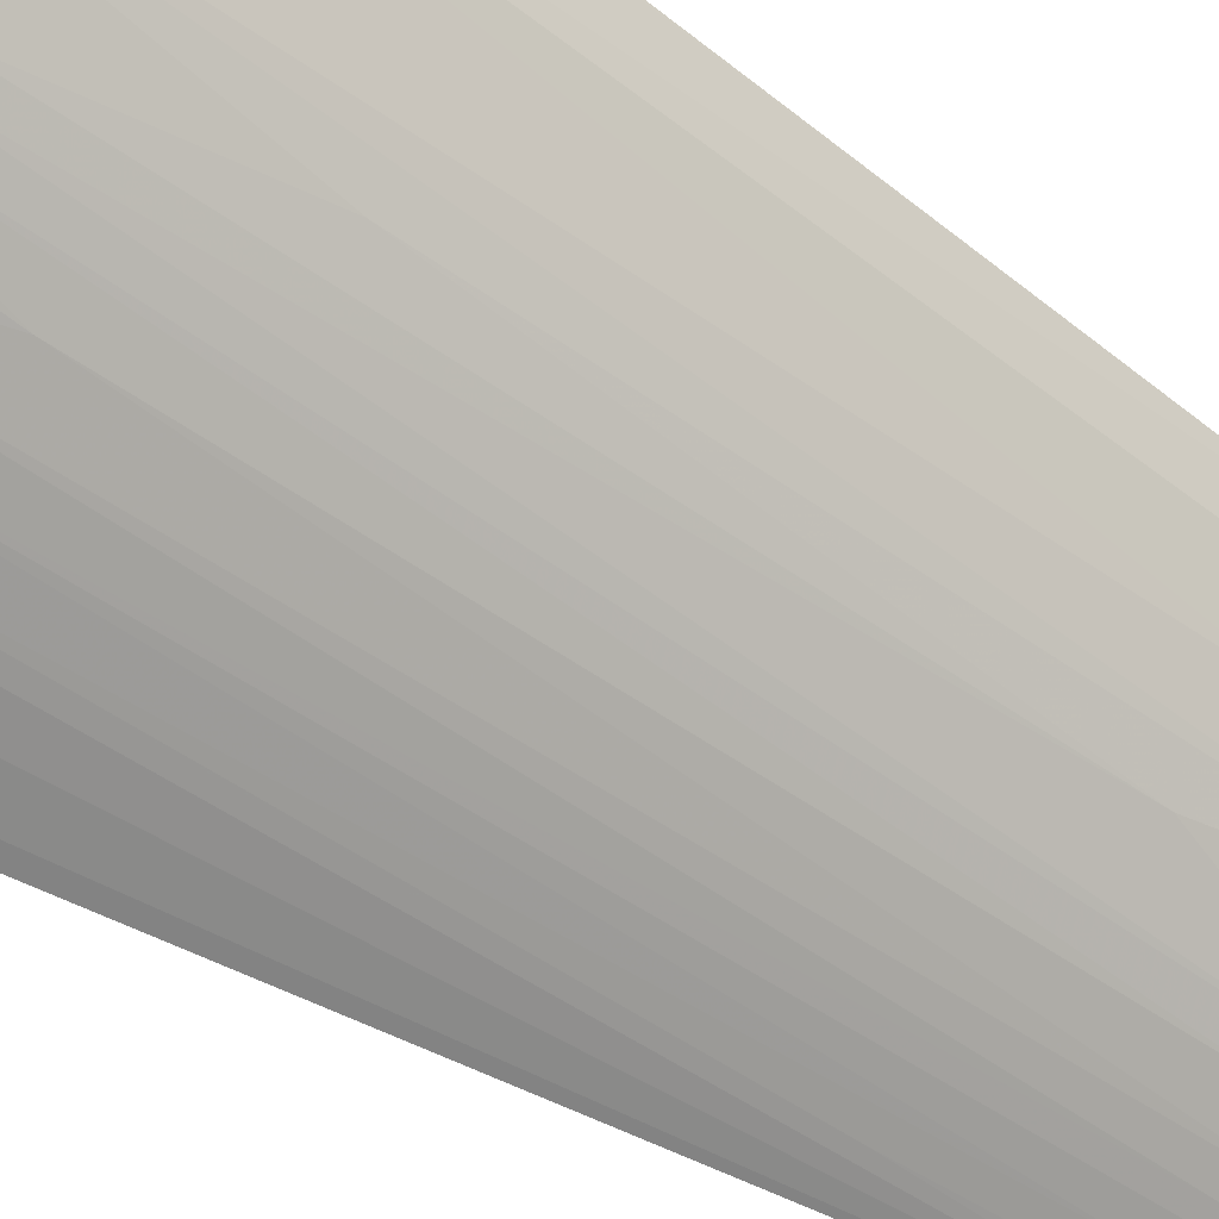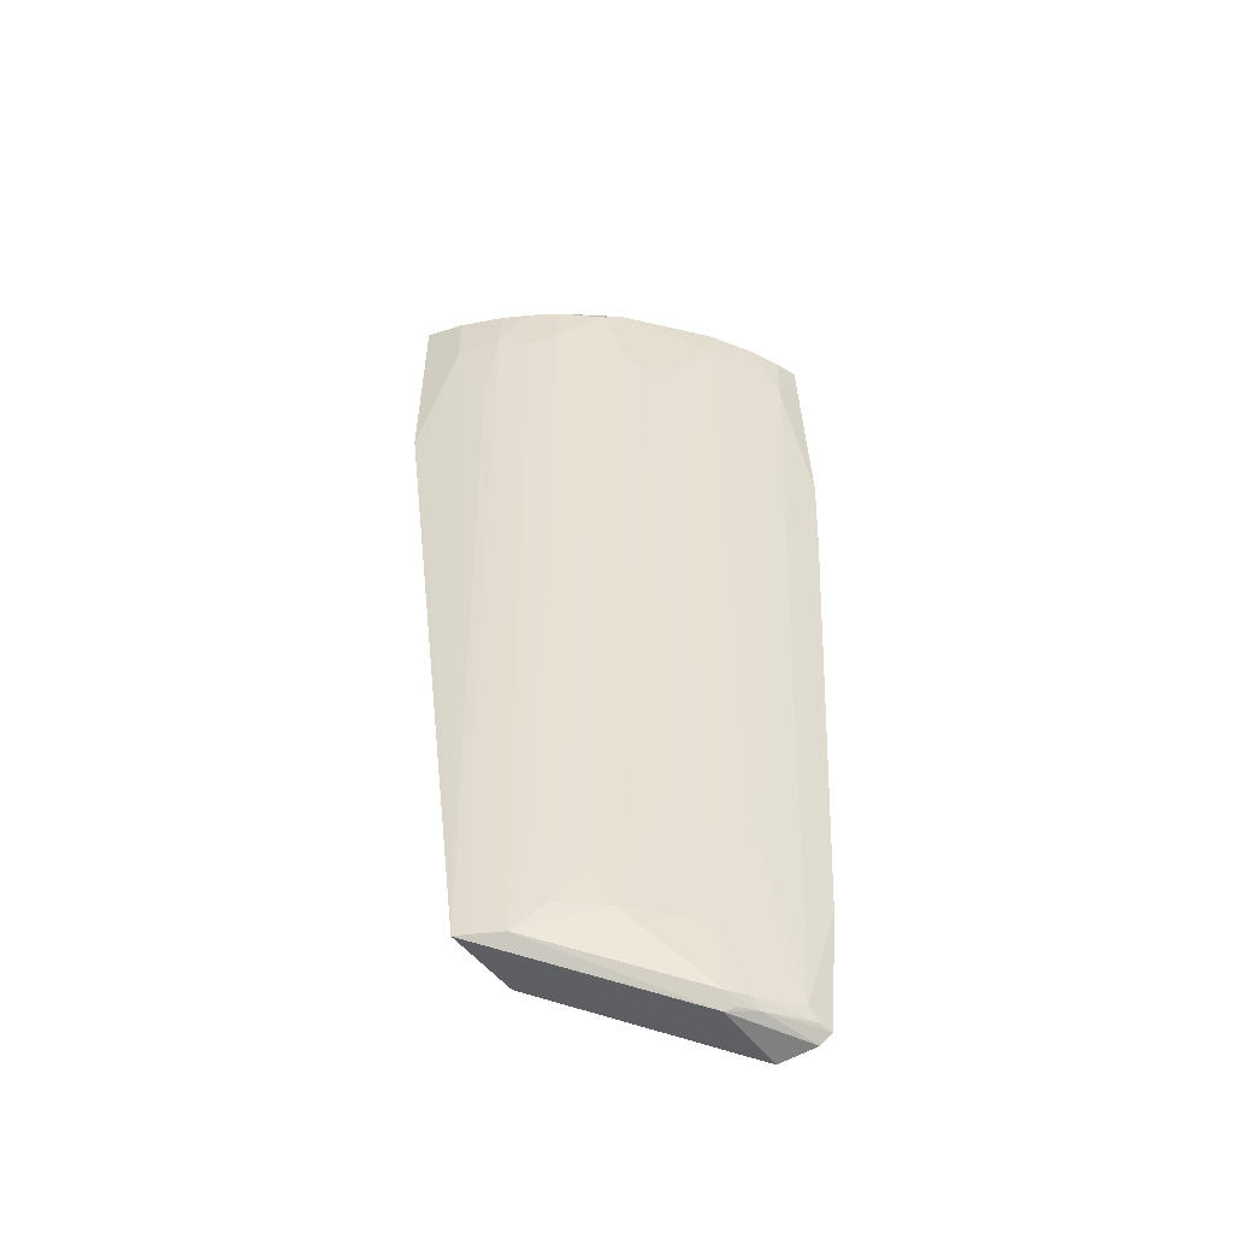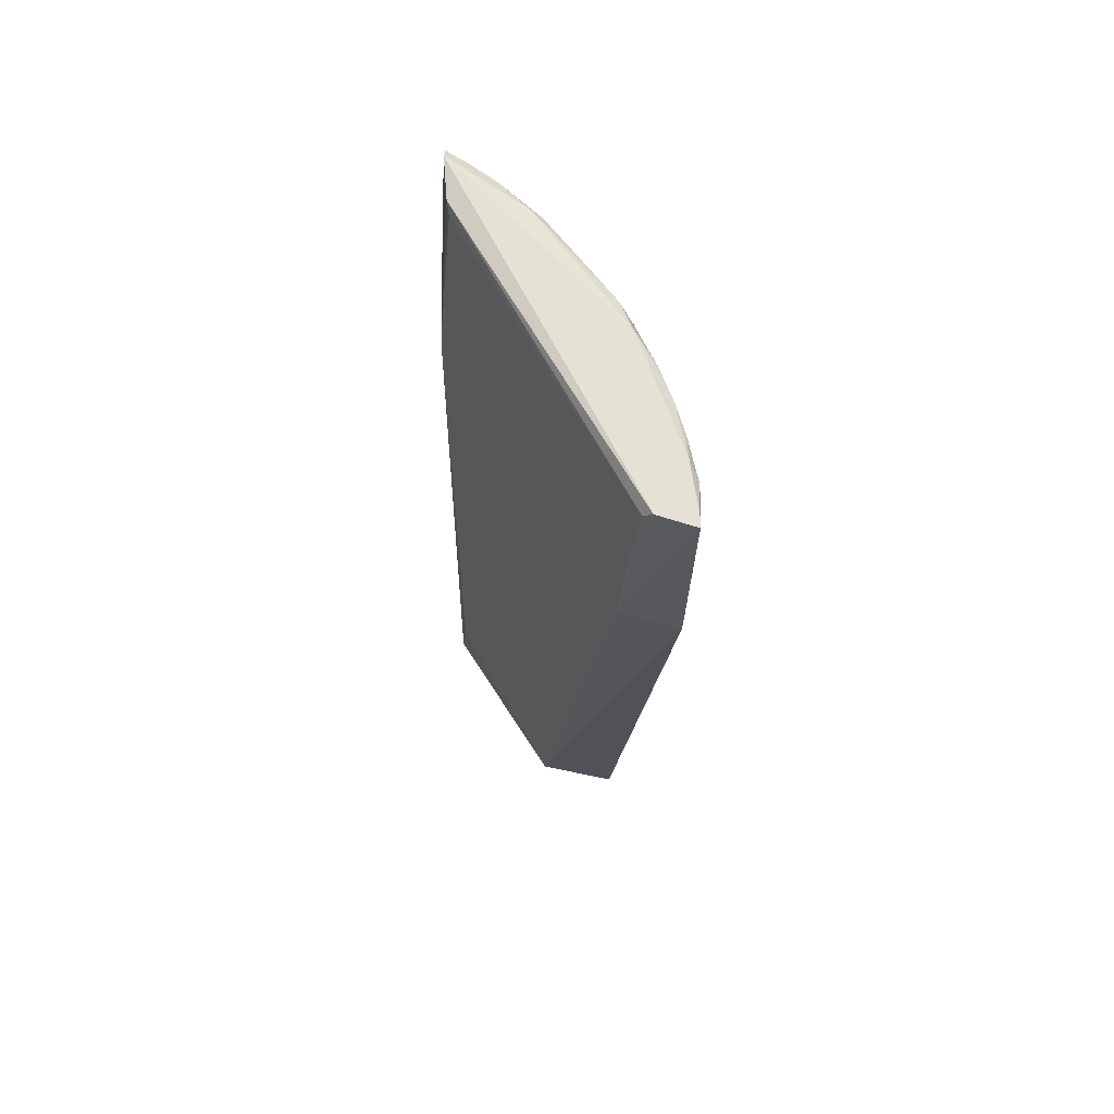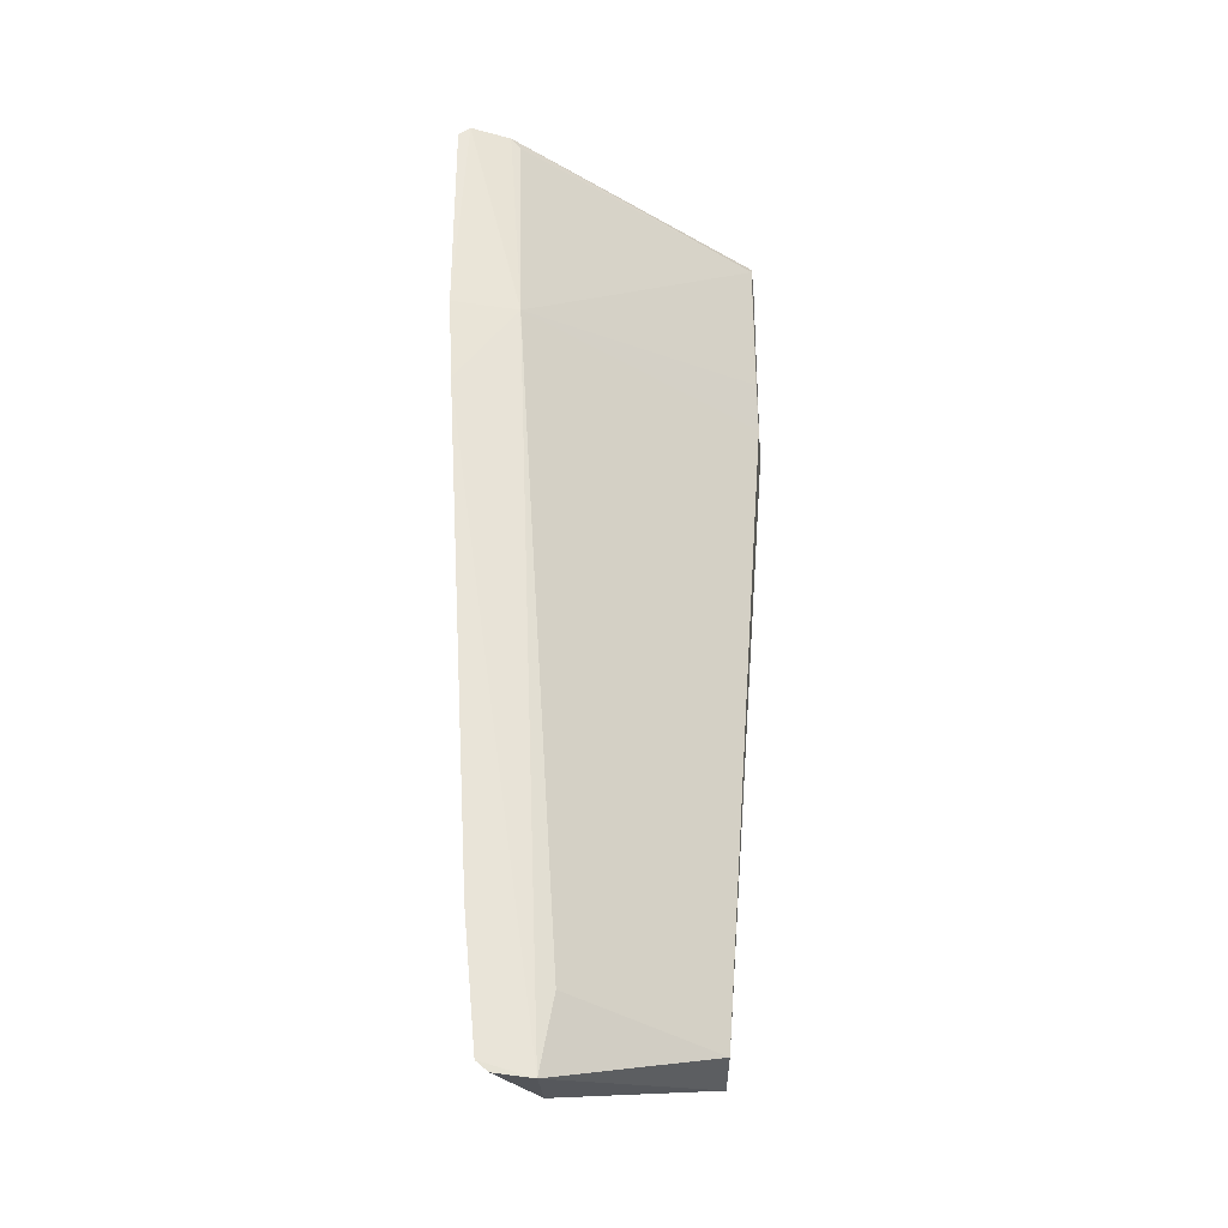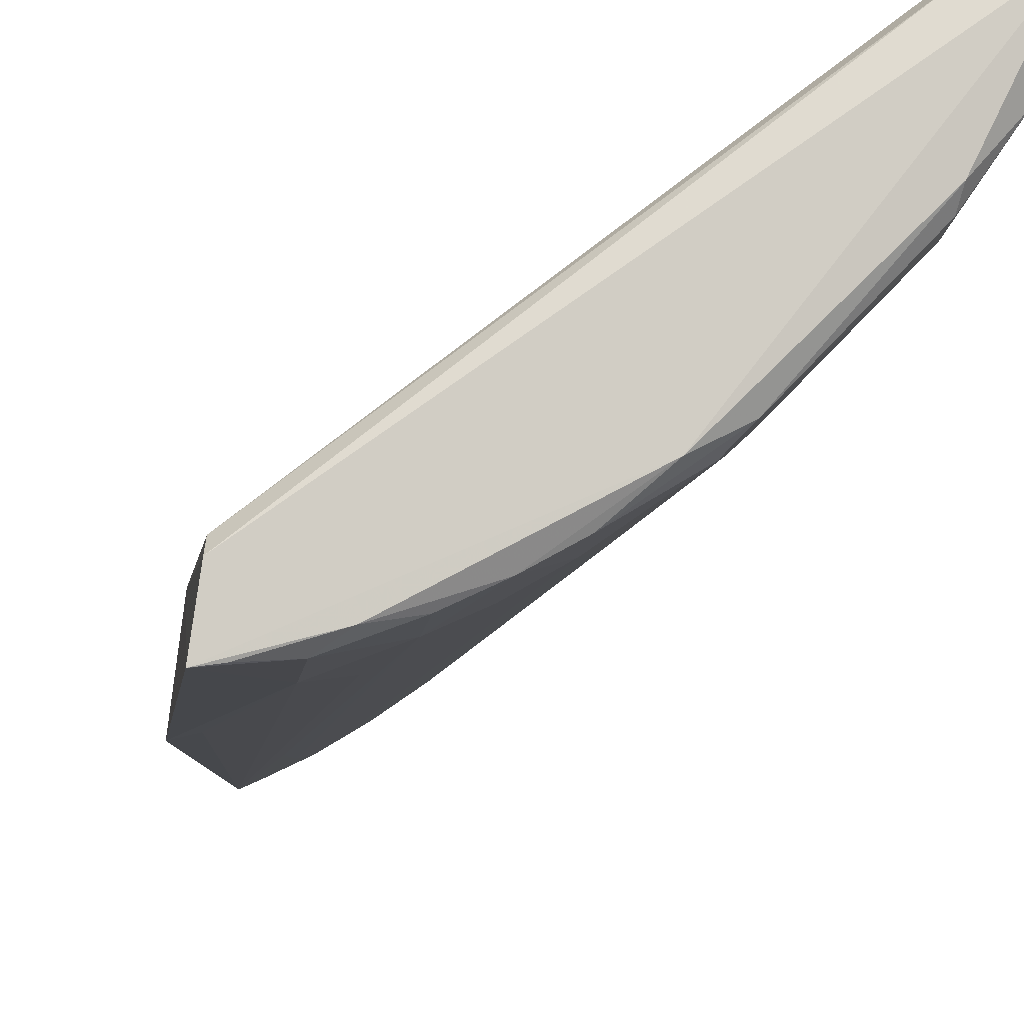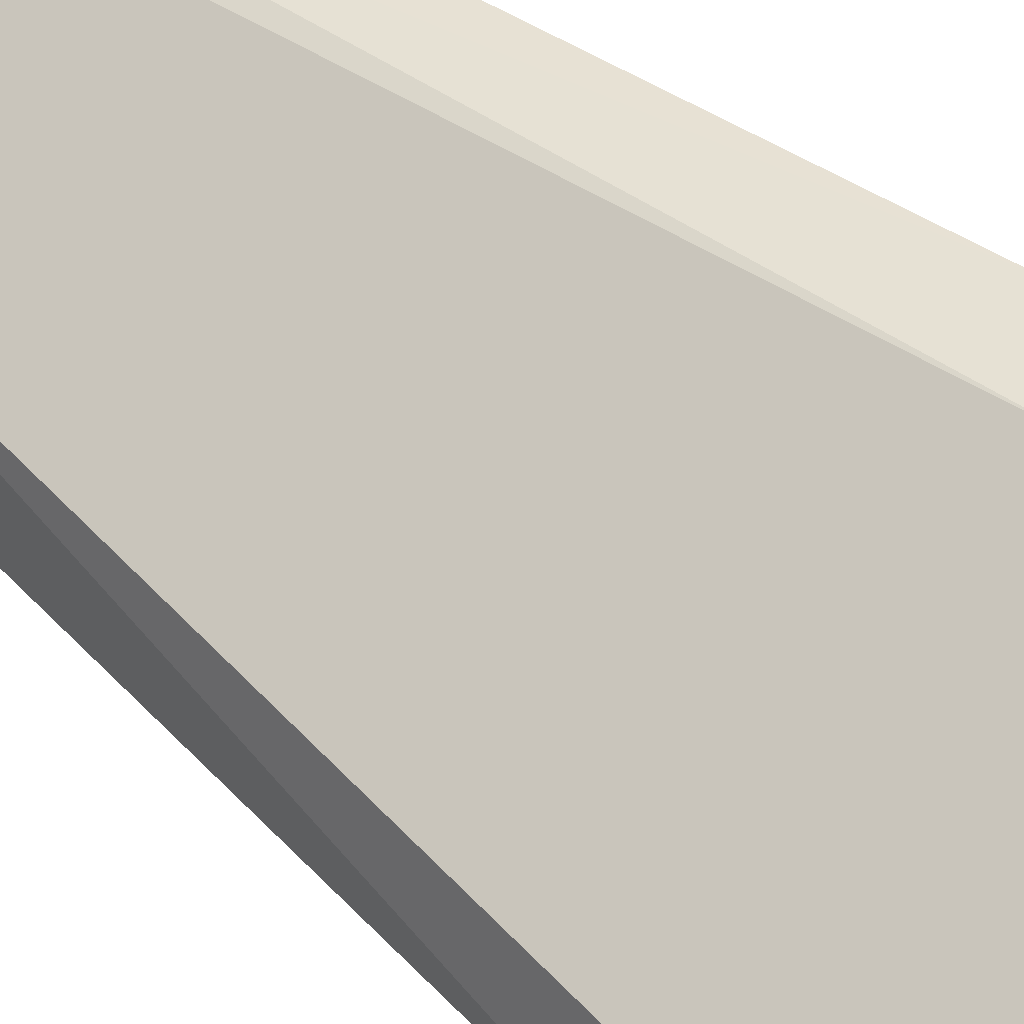
<metadata>
{"format":"obj","ext":"obj","renderer":"f3d","projection":"perspective","resolution":1024,"background":"white","views":[{"elev":-51.7,"azim":-128.3,"up":"+Z"},{"elev":-53.4,"azim":-147.7,"up":"+Y"},{"elev":67.2,"azim":98.4,"up":"+Y"},{"elev":-28.4,"azim":-2.1,"up":"+Y"},{"elev":-9.6,"azim":174.1,"up":"+Z"},{"elev":37.7,"azim":136.3,"up":"+Z"}]}
</metadata>
<code>
v 4.132 69.77 19.84
v 21.86 4.183 11.35
v 25.73 68.93 4.836
v 23.25 68.84 1.846
v 14.25 5.915 10.24
v 26.25 53.62 1.594
v 25.84 69.61 4.204
v 8.067 53.5 20.21
v 13.09 68.22 7.017
v 25.72 53.5 5.864
v 22.09 3.759 5.626
v 7.049 69.44 19.17
v 14.08 69.38 6.932
v 26.23 69.46 1.491
v 6.541 0.9402 21.05
v 11.09 5.43 20.09
v 25.67 57.73 5.65
v 23.25 64.24 1.853
v 18.27 10.15 7.14
v 7.698 68.76 18.96
v 7.113 68.84 13.24
v 18.19 68.84 3.964
v 10.09 0 20.71
v 10.04 1.171 15.08
v 3.571 47.25 21.1
v 25.25 53.63 1.843
v 19.19 3.78 7.01
v 15.26 9.095 9.189
v 12.11 68.84 7.997
v 6.933 69.38 14.05
v 10.15 60 10.11
v 16.23 68.84 5.057
v 20.22 65.3 2.924
v 22.09 69.38 2.621
v 10.53 0.2917 15.73
v 3.261 53.59 20.99
v 7.086 1.786 19.27
v 5.679 10.13 21.14
v 12.14 63.18 8.058
v 16.21 65.31 5.016
v 17.21 5.905 8.051
v 3.923 68.84 18.24
v 7.033 66.37 13.18
v 11.2 17.58 12.21
v 20.23 68.84 2.996
v 21.22 57.88 2.925
v 20.24 10.15 6.105
v 25.21 69.38 1.65
v 7.382 0.2615 20.94
v 8.93 0.6704 17.17
v 3.944 64.24 18.19
v 14.19 53.64 7.083
v 11.11 61.06 9.101
v 18.18 64.24 3.969
v 5.08 68.84 16.17
v 3.277 69.09 19.93
v 8.147 14.4 16.24
v 10.2 5.912 14.26
v 9.104 47.28 12.19
v 21.27 20.75 5.013
v 21.25 3.782 6.003
v 9.877 0.5749 16.02
v 9.145 1.24 16.26
v 6.875 1.119 20.15
f 10 2 6
f 10 7 3
f 11 6 2
f 12 7 1
f 12 3 7
f 12 1 8
f 13 1 7
f 14 13 7
f 14 10 6
f 14 7 10
f 16 10 8
f 16 2 10
f 17 10 3
f 17 3 8
f 17 8 10
f 18 14 6
f 18 4 14
f 20 12 8
f 20 8 3
f 20 3 12
f 23 11 2
f 23 2 16
f 23 16 8
f 25 23 8
f 26 18 6
f 26 6 11
f 26 11 18
f 27 24 5
f 30 1 13
f 30 29 21
f 30 13 29
f 32 13 22
f 32 29 13
f 32 9 29
f 33 4 18
f 34 22 13
f 34 13 14
f 35 11 23
f 35 24 27
f 36 25 8
f 36 8 1
f 38 15 23
f 38 23 25
f 38 37 15
f 38 25 36
f 39 28 5
f 40 9 32
f 40 32 22
f 41 27 5
f 41 5 28
f 41 19 27
f 41 40 19
f 43 21 29
f 45 33 22
f 45 4 33
f 45 34 4
f 45 22 34
f 46 33 18
f 46 18 11
f 46 11 33
f 48 34 14
f 48 14 4
f 48 4 34
f 49 35 23
f 49 23 15
f 50 49 15
f 50 35 49
f 51 38 36
f 51 37 38
f 52 39 9
f 52 28 39
f 52 9 40
f 52 41 28
f 52 40 41
f 53 9 39
f 53 31 43
f 53 43 29
f 53 29 9
f 53 39 5
f 53 44 31
f 53 5 44
f 54 40 22
f 54 22 33
f 54 27 19
f 54 19 40
f 54 47 27
f 54 33 47
f 55 30 21
f 55 21 43
f 55 51 42
f 55 43 51
f 55 42 1
f 55 1 30
f 56 36 1
f 56 1 42
f 56 51 36
f 56 42 51
f 57 51 43
f 57 37 51
f 58 44 5
f 58 5 24
f 58 57 43
f 59 43 31
f 59 31 44
f 59 58 43
f 59 44 58
f 60 47 33
f 60 33 11
f 61 27 47
f 61 35 27
f 61 11 35
f 61 60 11
f 61 47 60
f 62 50 24
f 62 24 35
f 62 35 50
f 63 24 50
f 63 58 24
f 63 37 57
f 63 57 58
f 64 50 15
f 64 15 37
f 64 63 50
f 64 37 63

</code>
